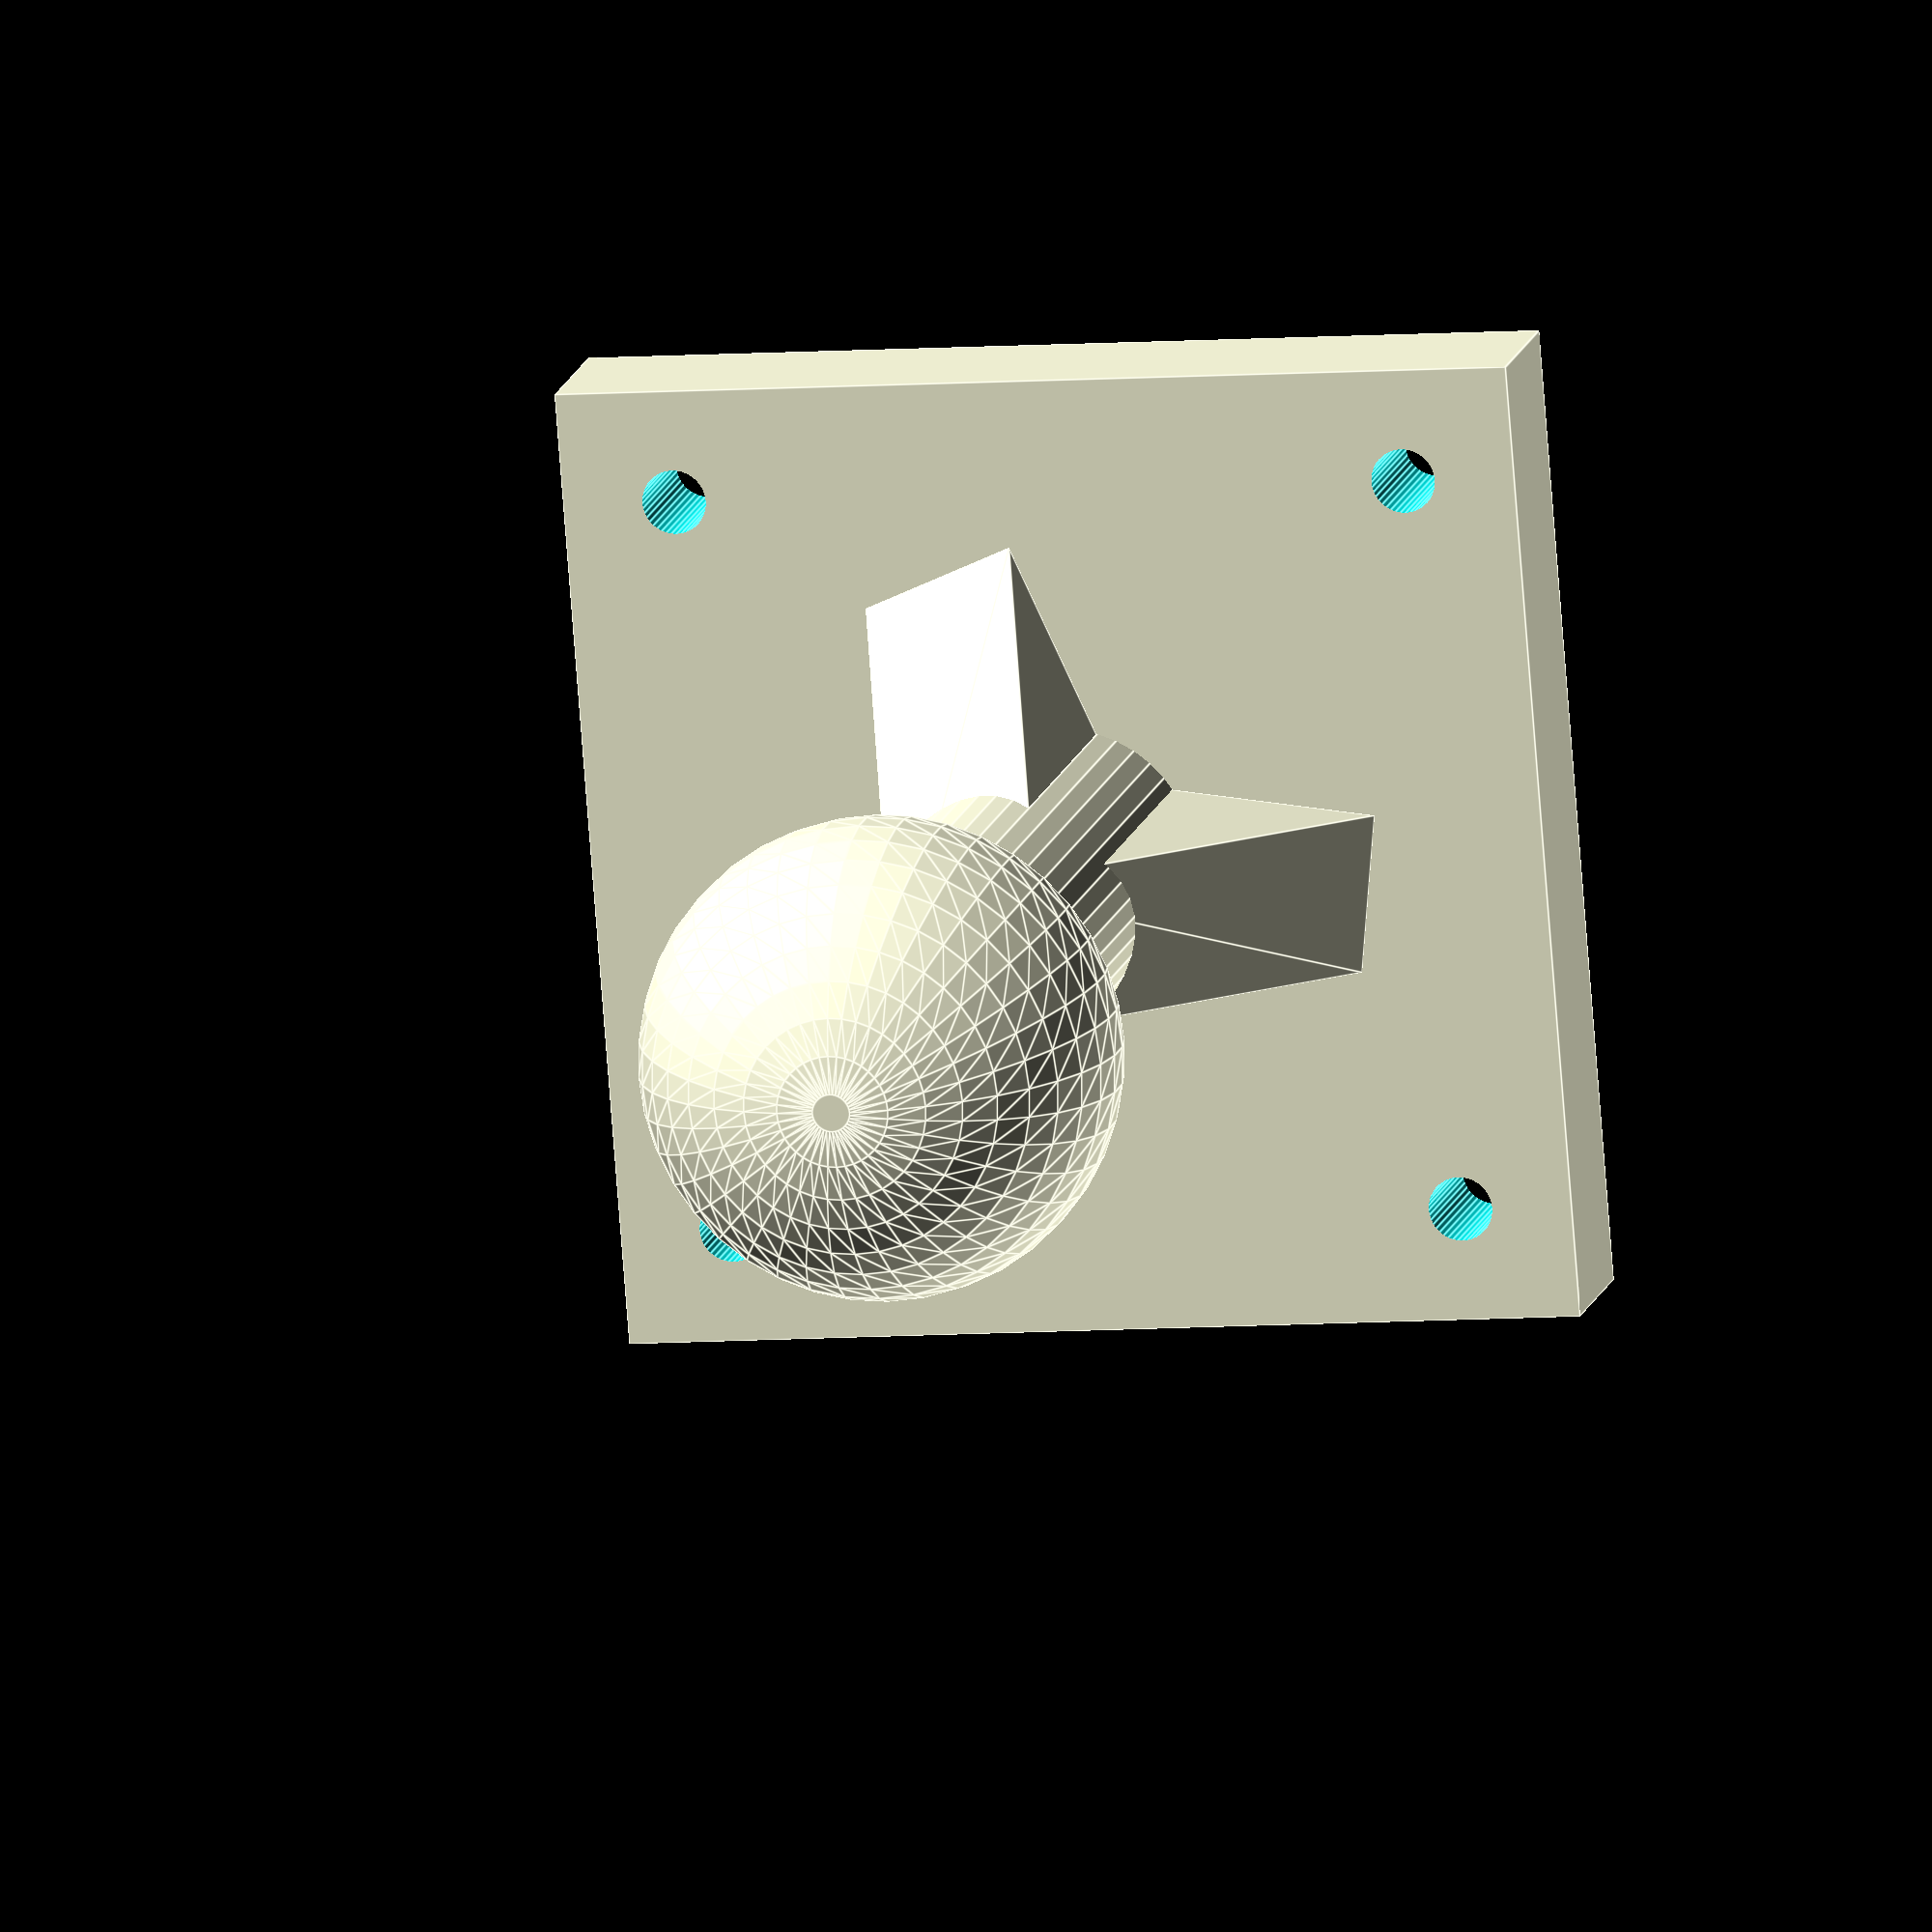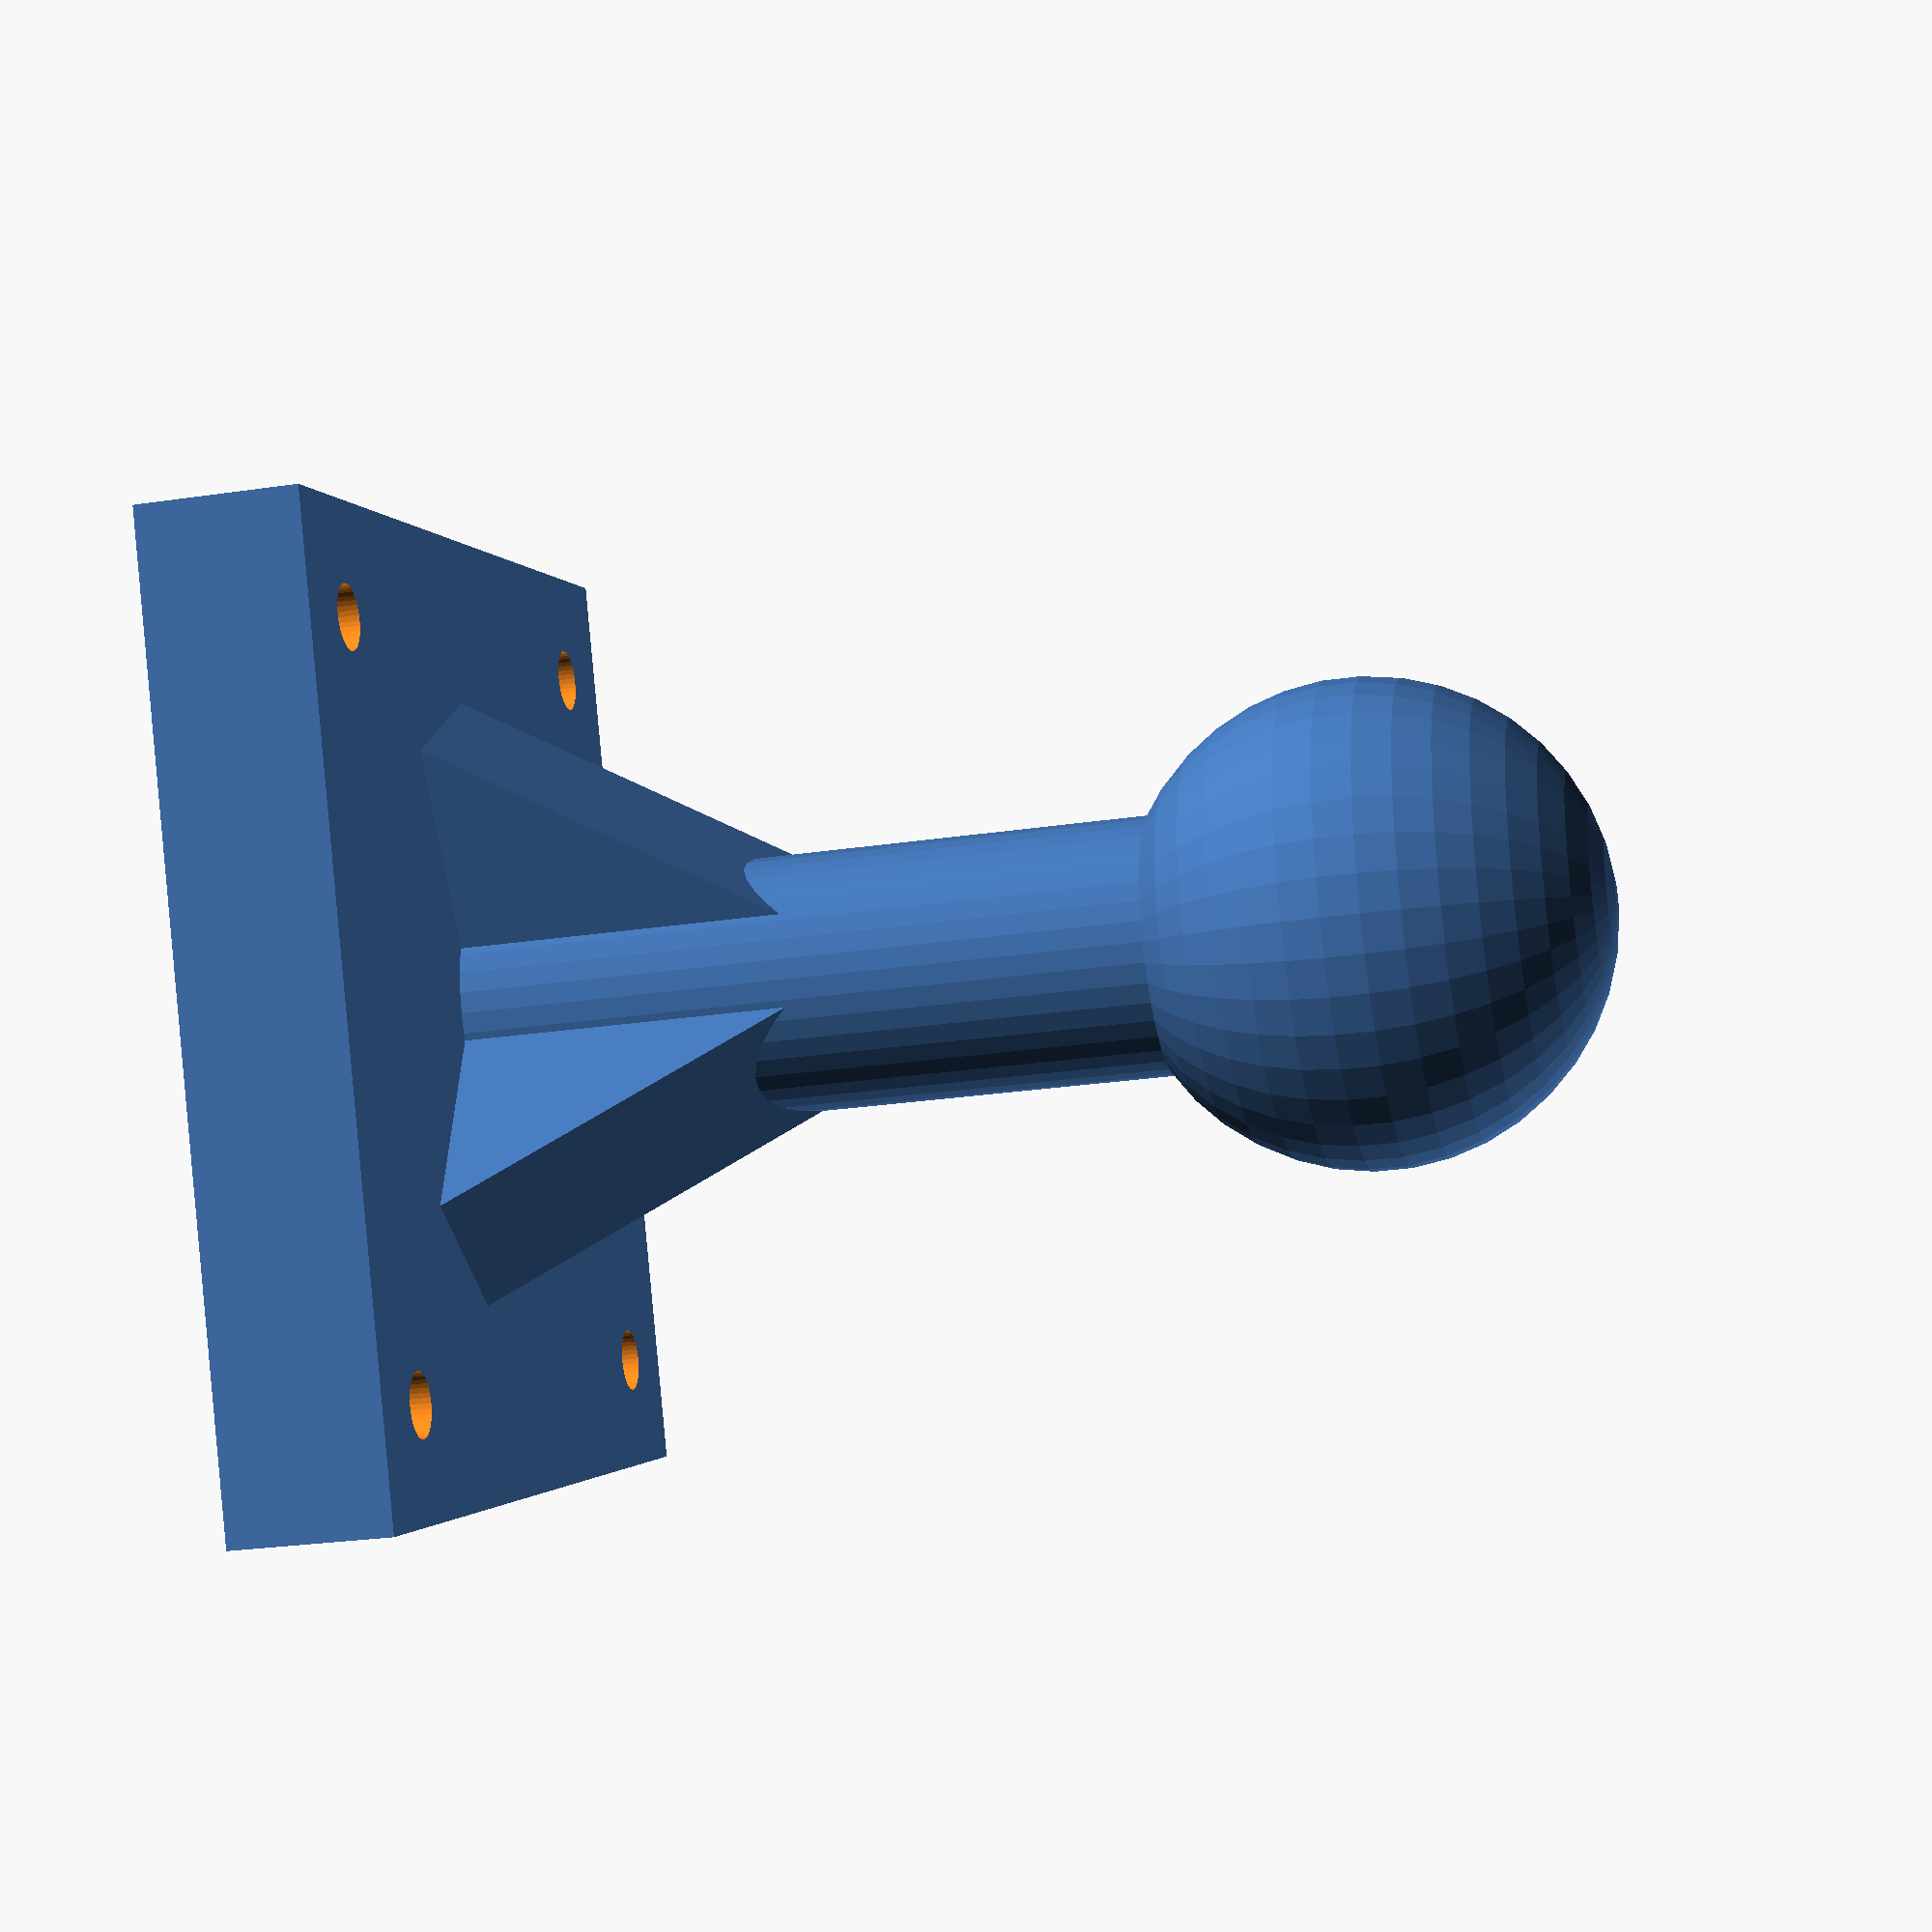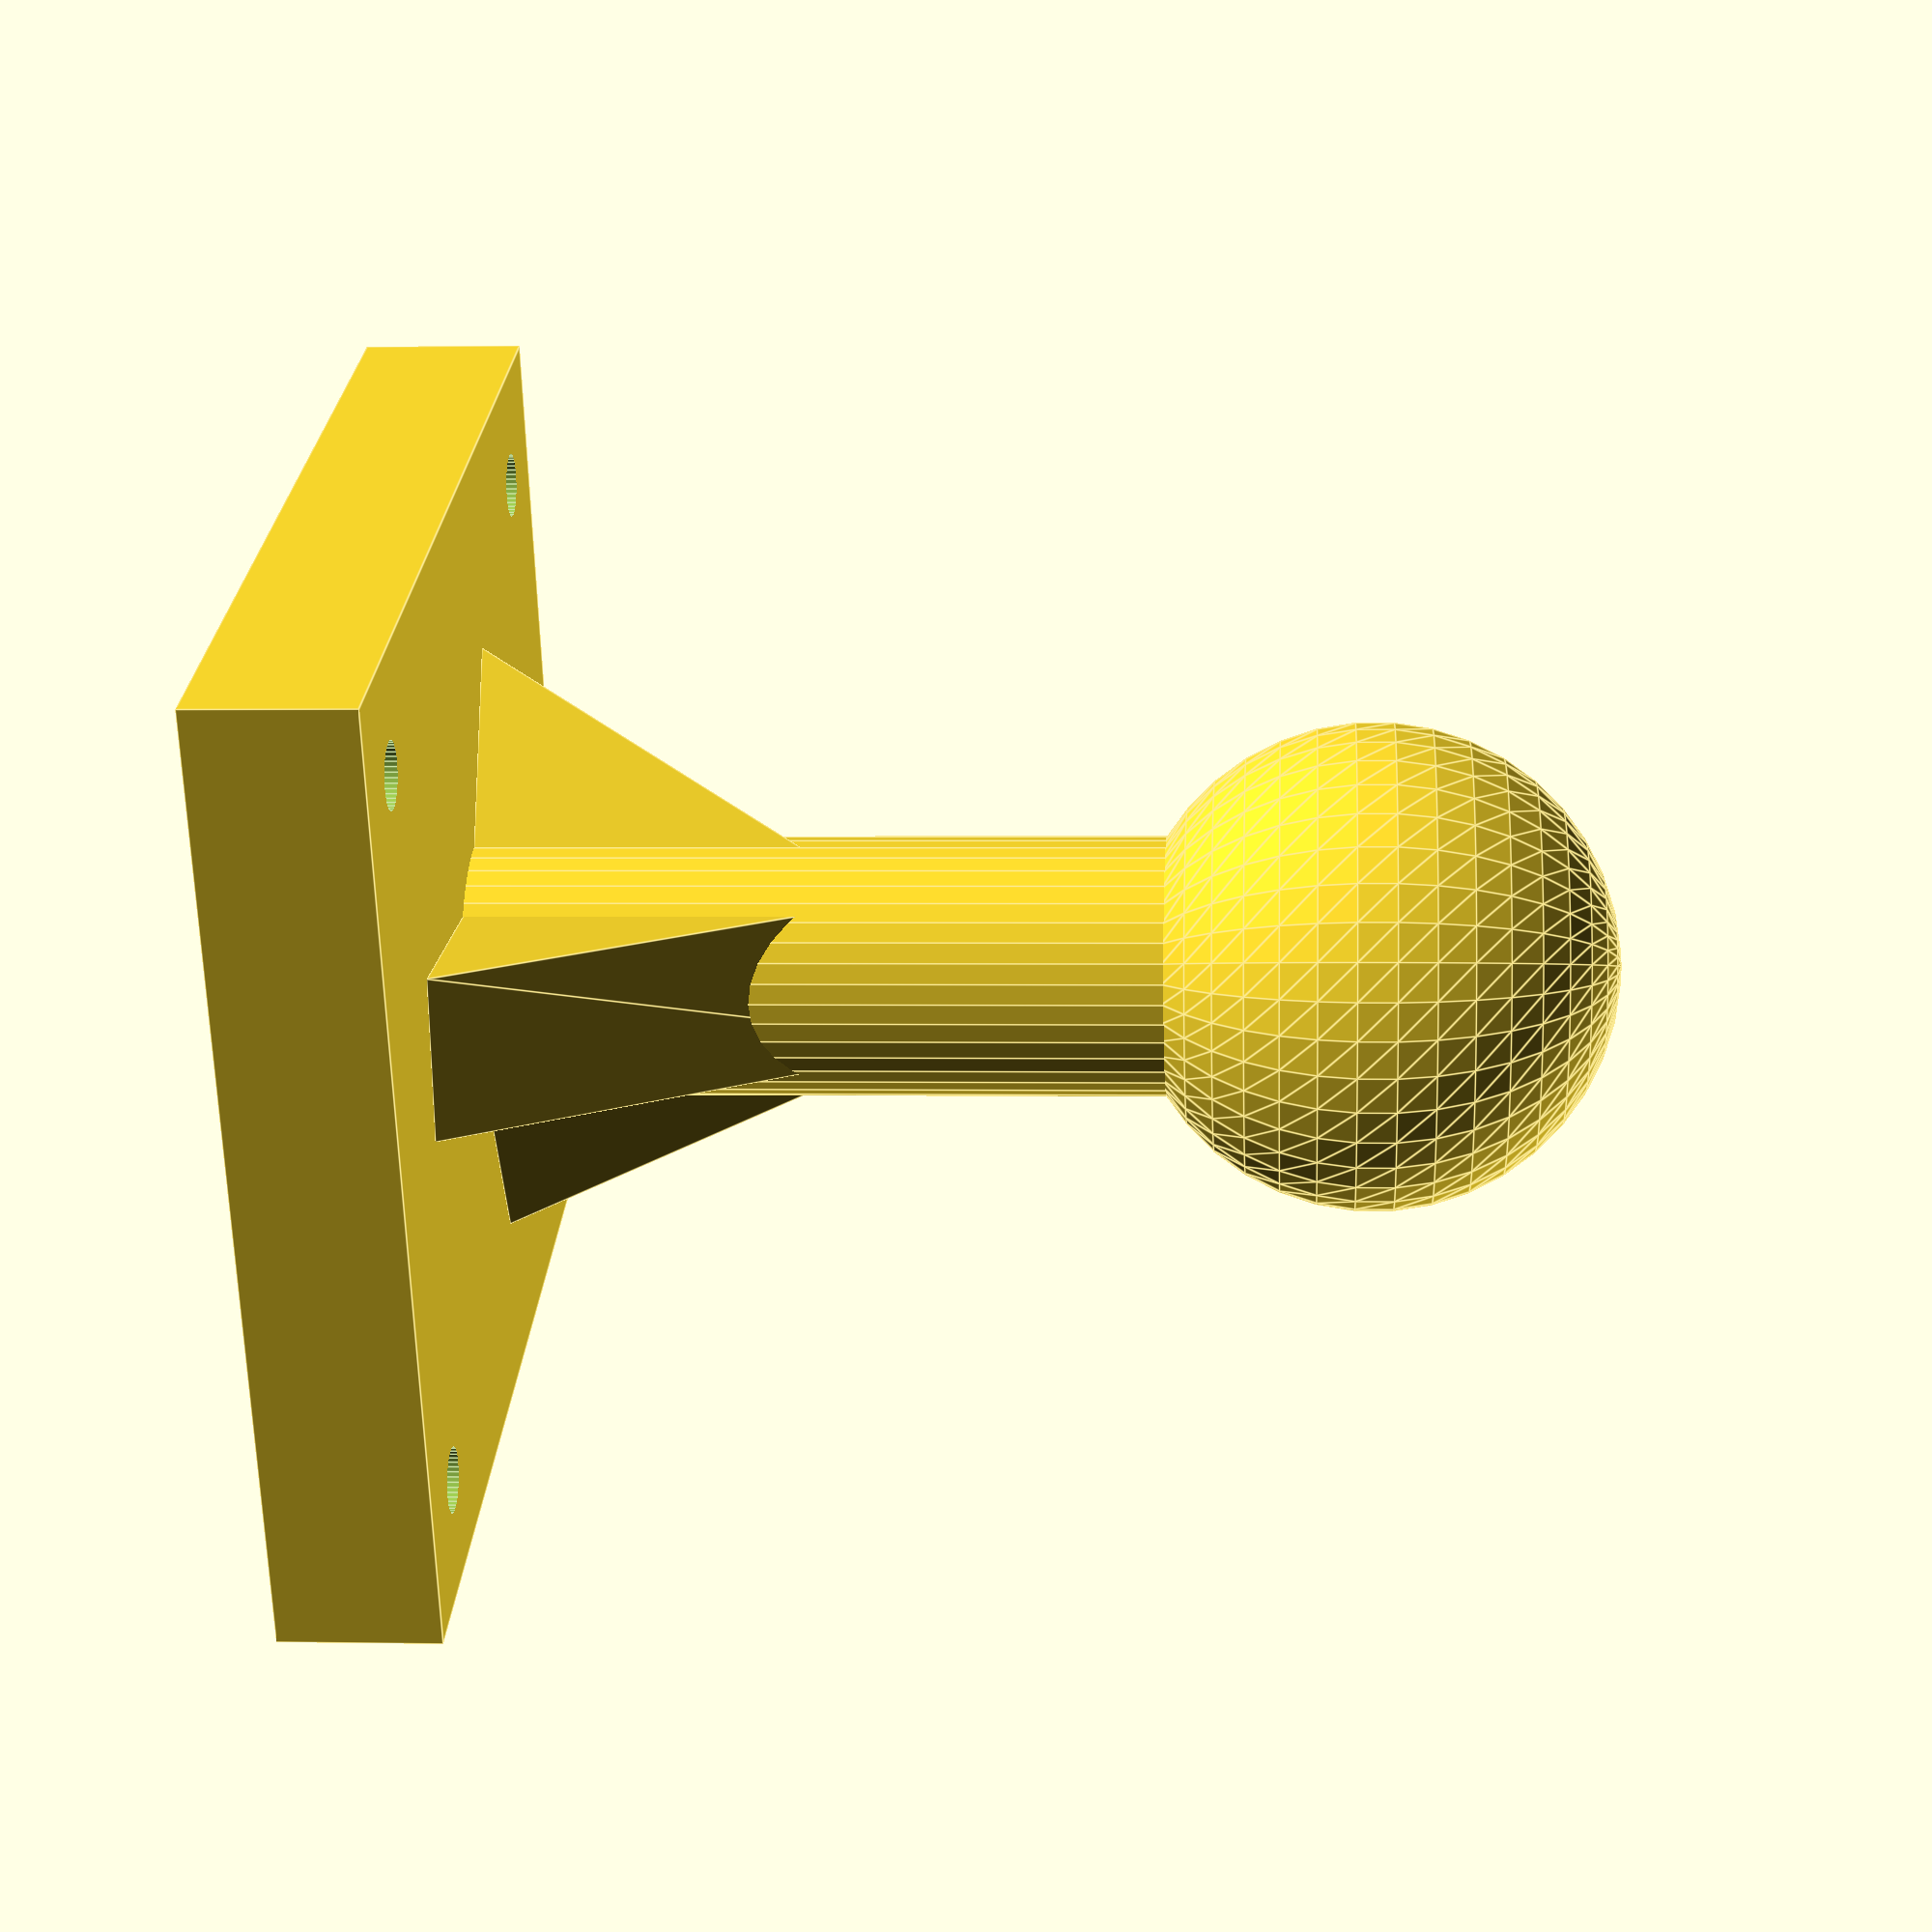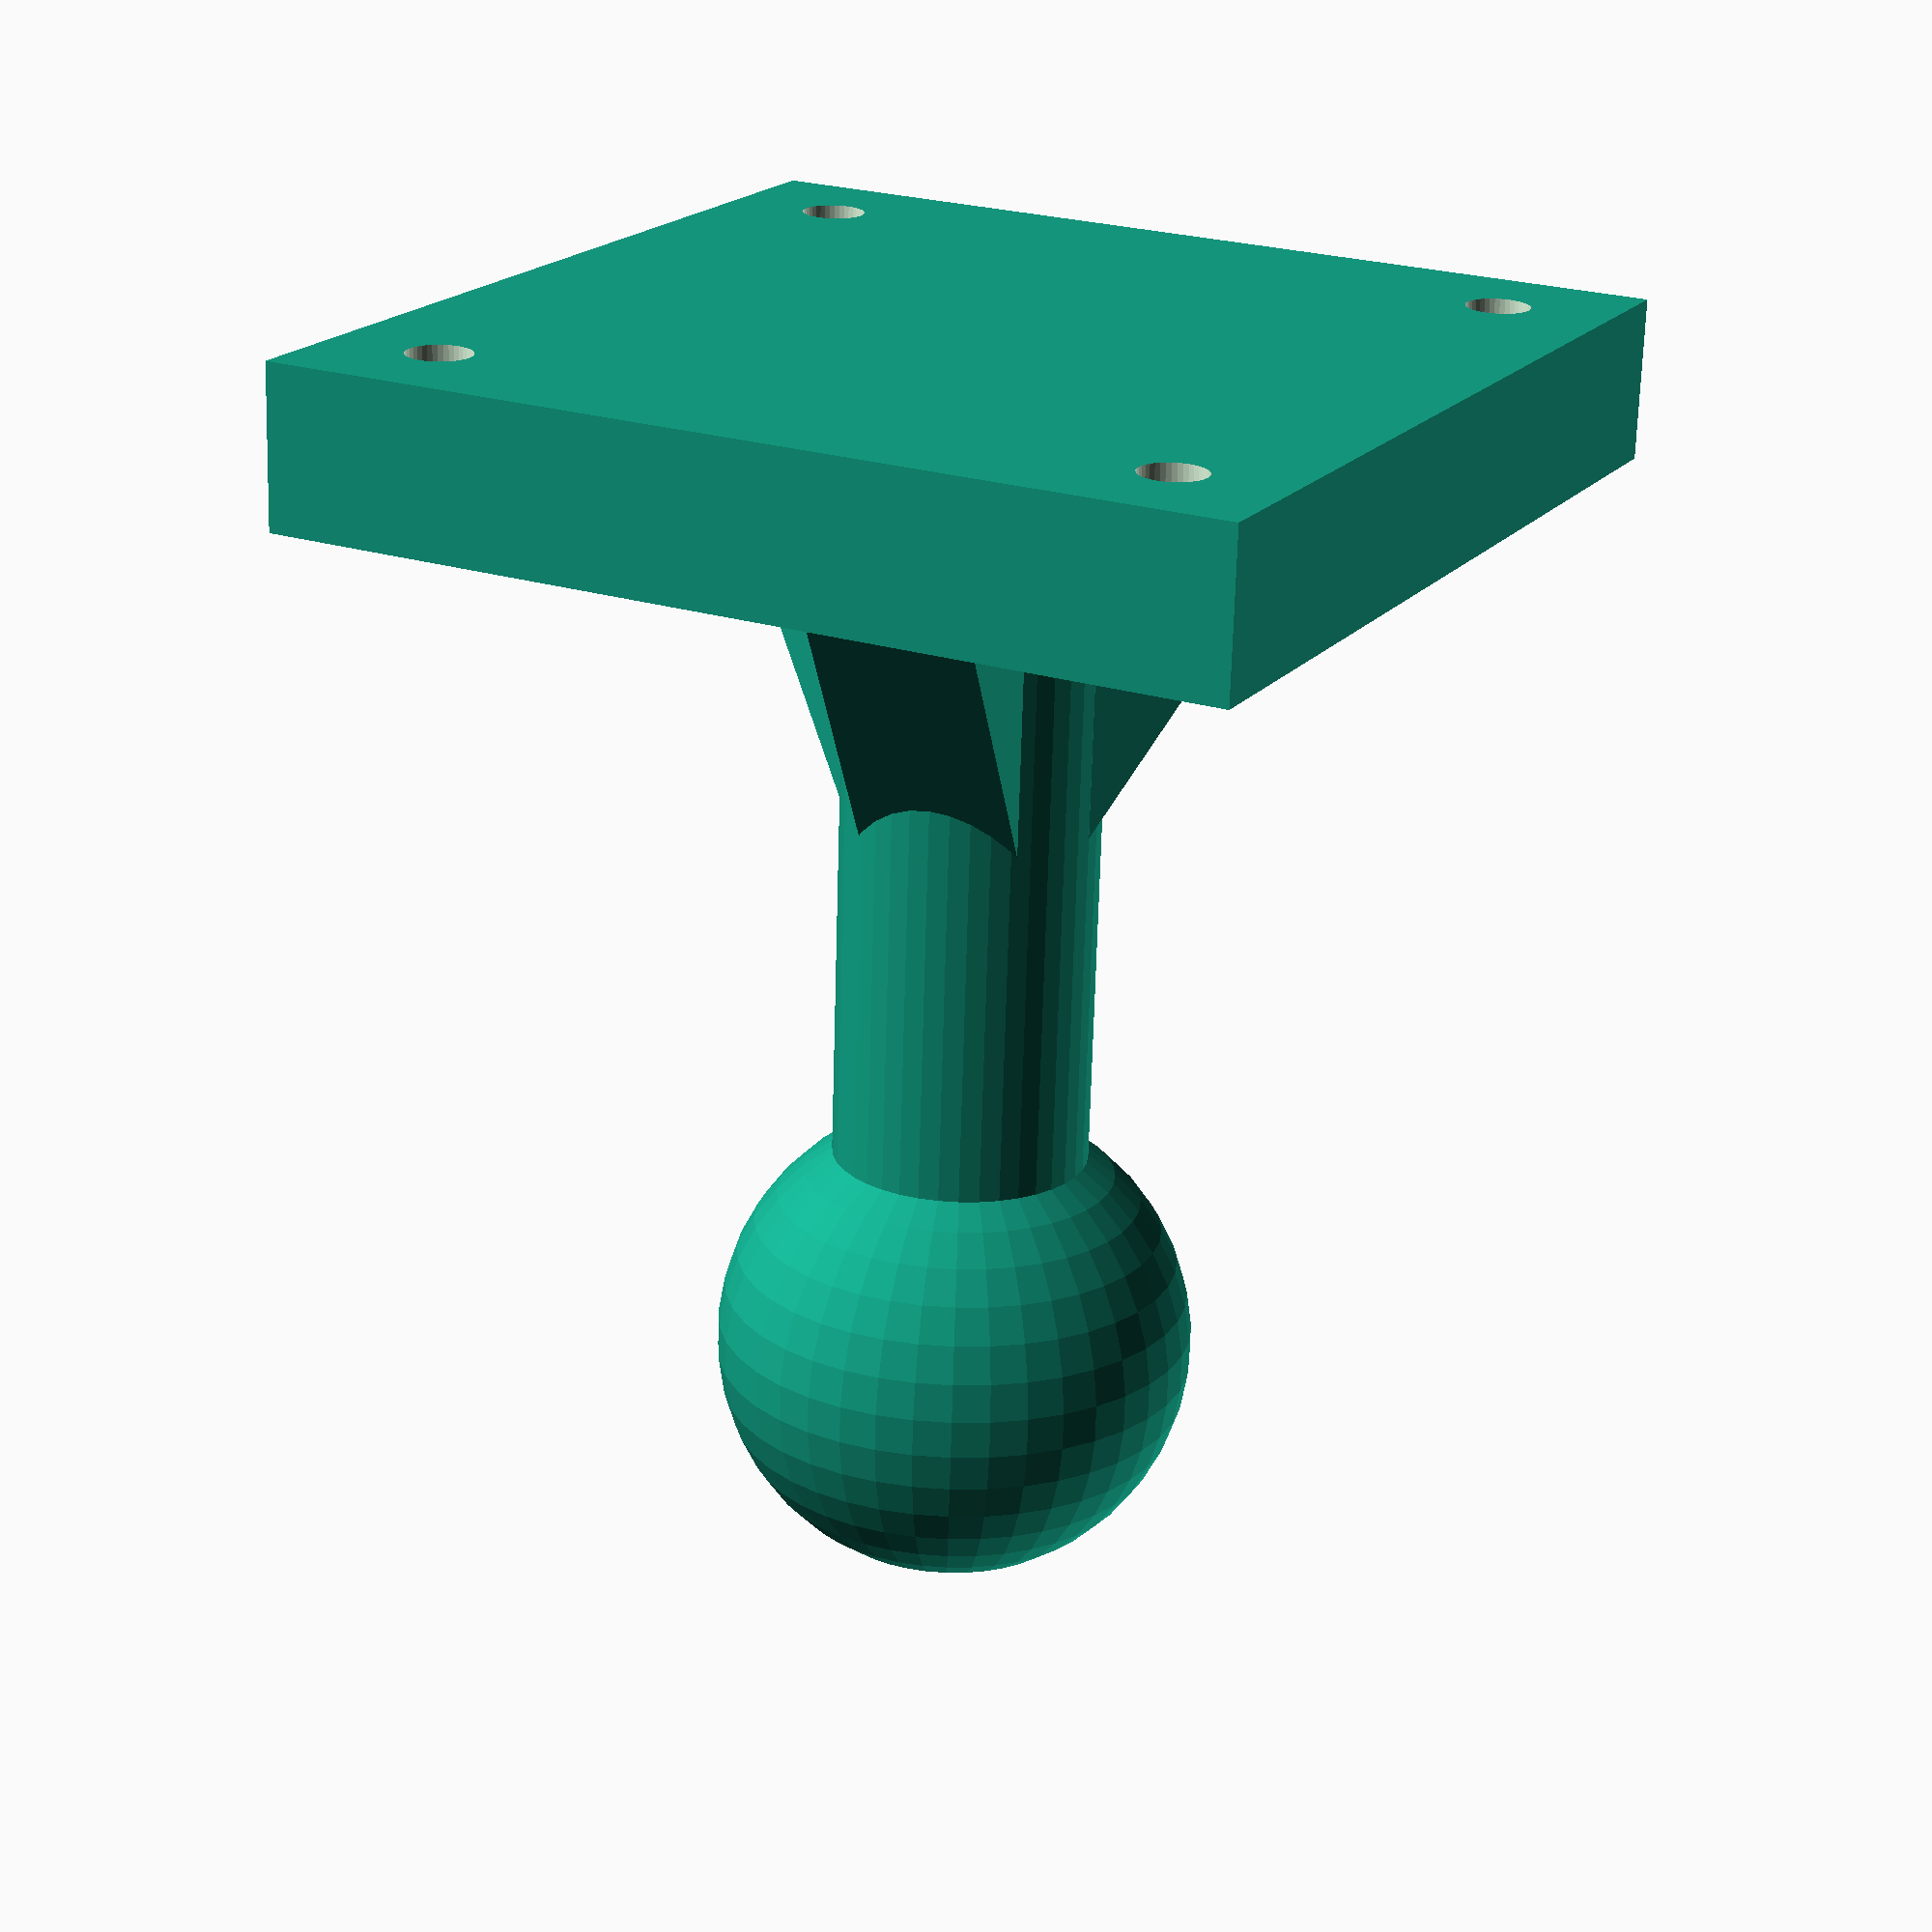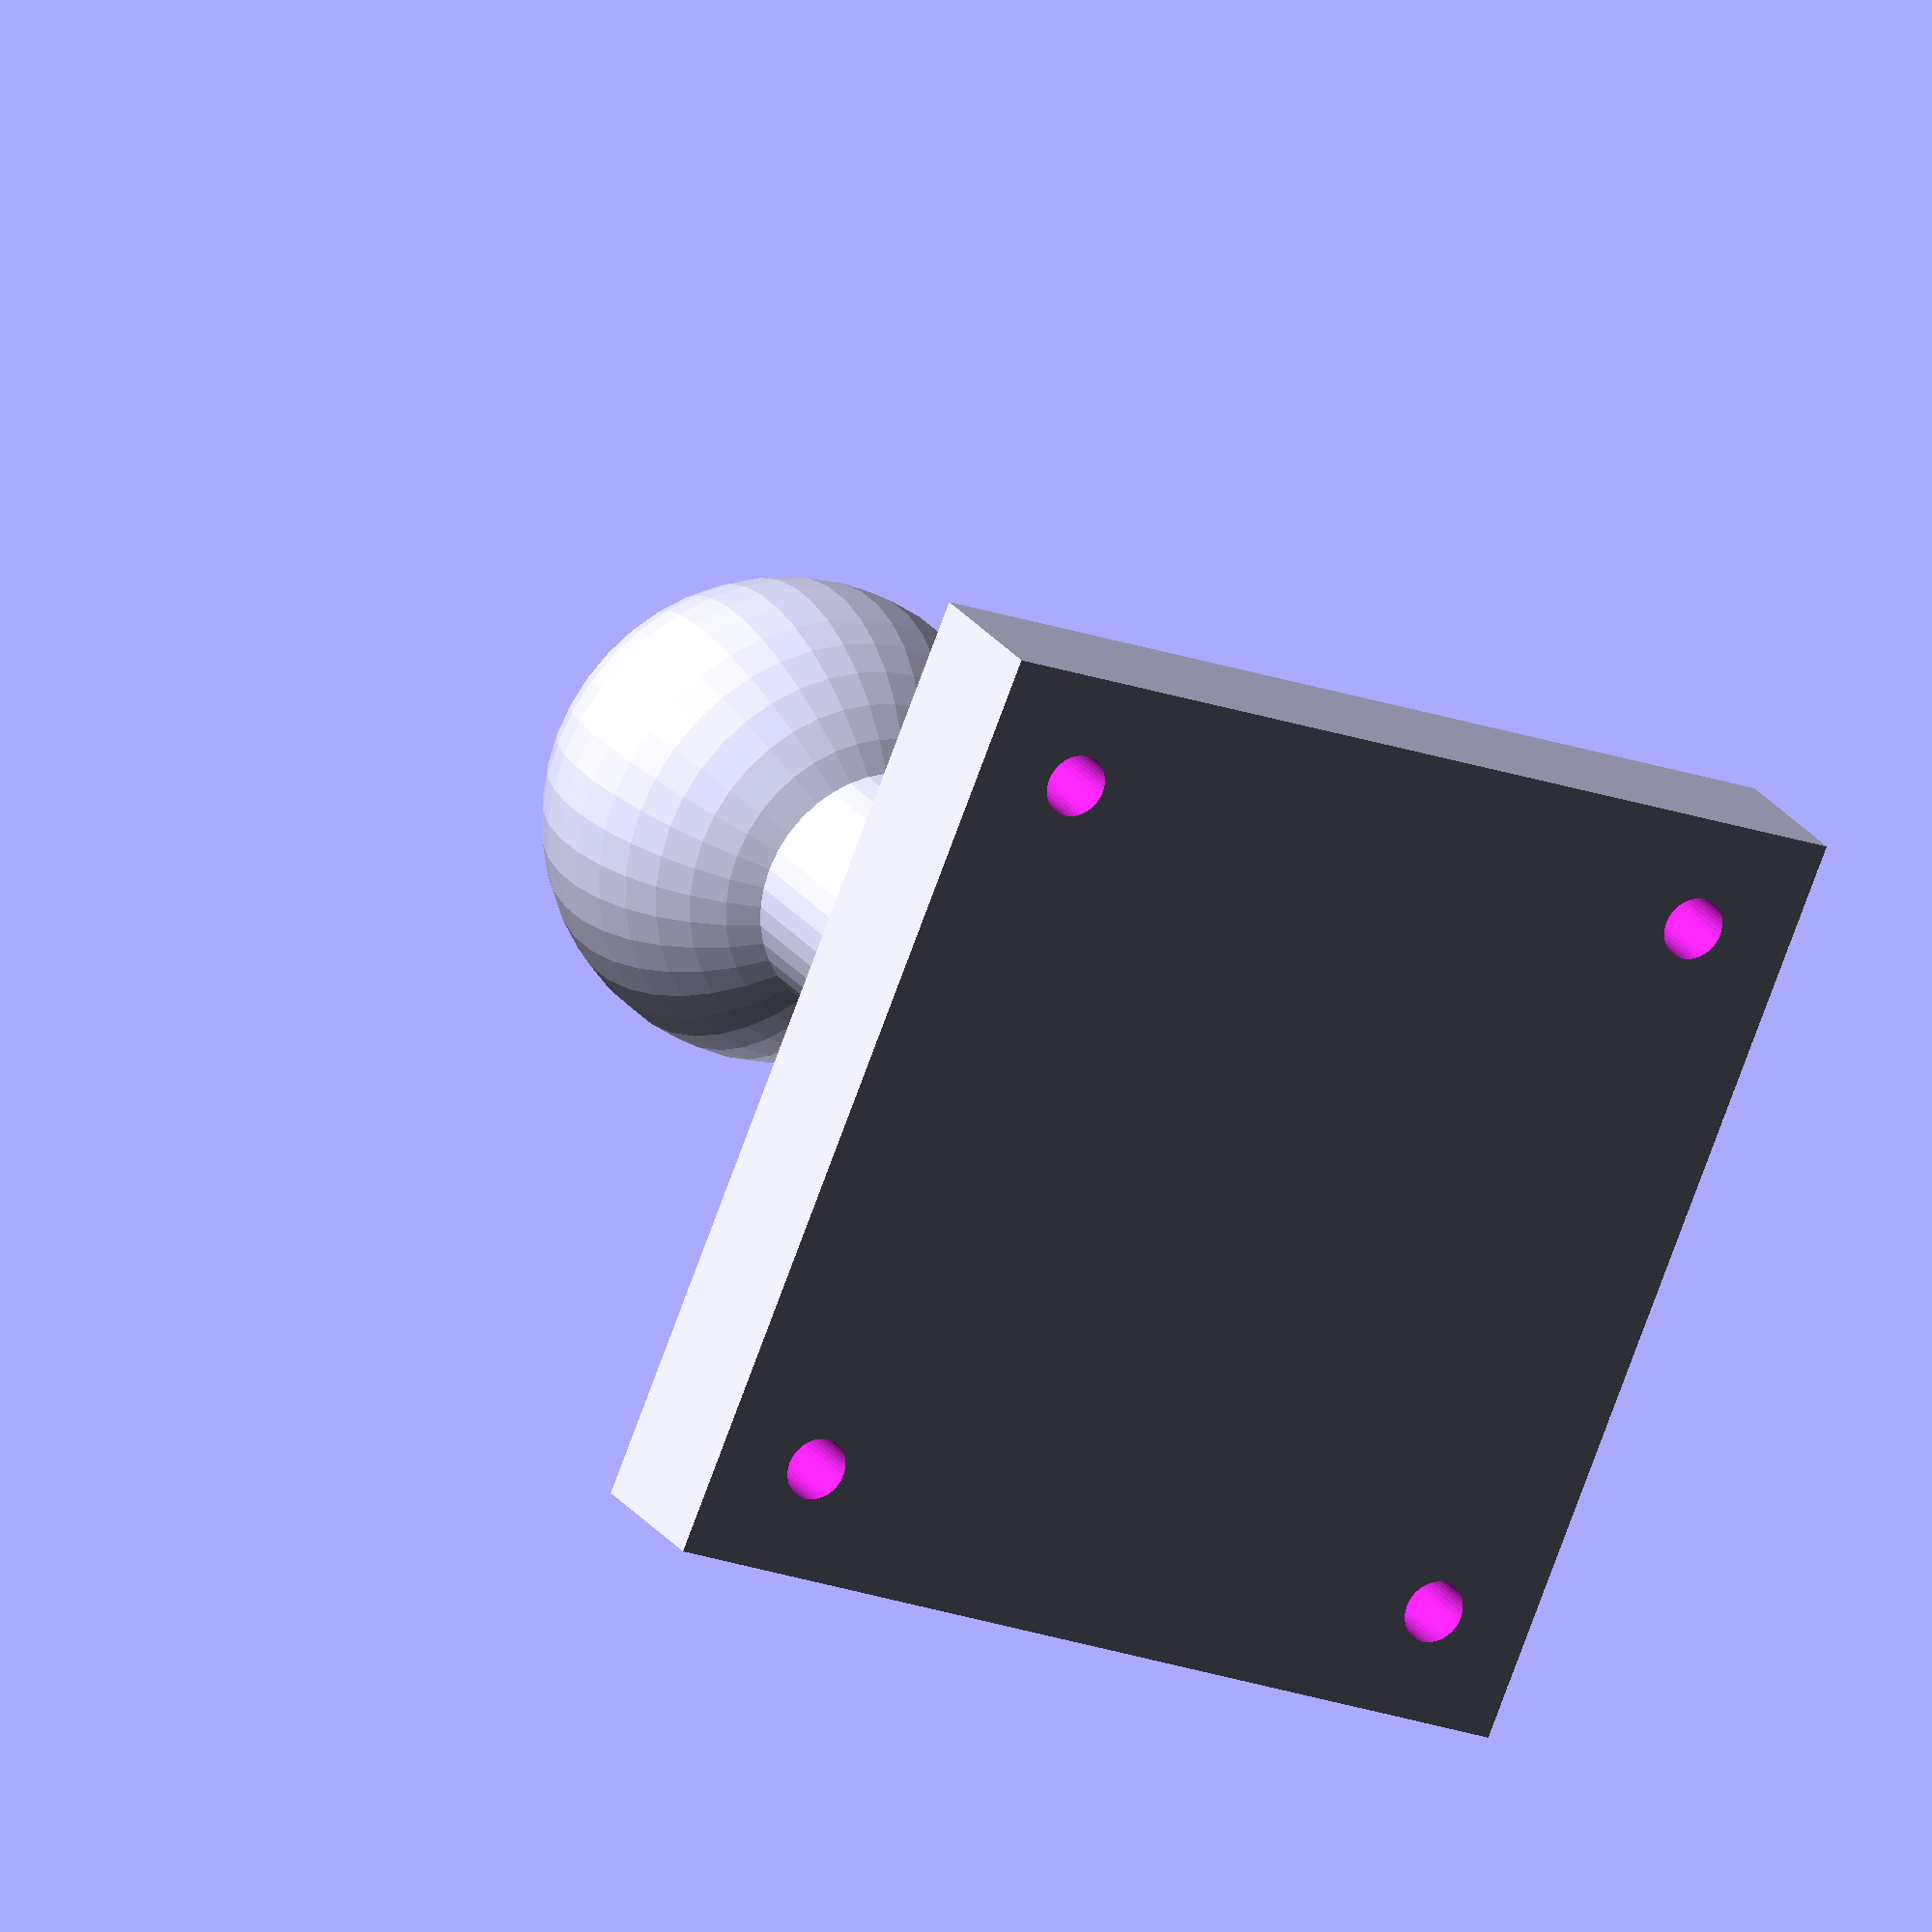
<openscad>
$fn    = 40*1; // For Customizer

// Nr of foots
FUESSE = 3; // [0:8] 

// Height 
HOEHE  = 6; // [3:15]
  

difference() {
   cube([6,6,1], true);
	for(j = [1:4]) {
		rotate(j*360/4, [0, 0, 1]) {
    			translate([2.3, 2.3, -1]) cylinder(h=2, r=0.2);
		}
	}
}


translate([0,0,HOEHE/2]) {
    cylinder(h=HOEHE, r=0.8, center = true);
    translate([0,0,HOEHE/2]) {
        sphere(1.5); 
    }
} 

for (i = [1:FUESSE]) {
	rotate(270, [0,1,0]) {
	    translate([0.5,0,0]) {
			rotate((i*360 / FUESSE) + 21, [1,0,0]) {
				linear_extrude(height = 1, center = true) polygon(points=[[0,0],[3,0],[0,1.9]], paths=[[1,2,0]]);
			}
		}
	}
}




</openscad>
<views>
elev=346.6 azim=355.5 roll=12.0 proj=o view=edges
elev=208.0 azim=153.9 roll=257.4 proj=p view=solid
elev=358.7 azim=155.2 roll=273.9 proj=p view=edges
elev=249.1 azim=242.4 roll=1.7 proj=p view=wireframe
elev=336.4 azim=67.2 roll=153.6 proj=o view=wireframe
</views>
